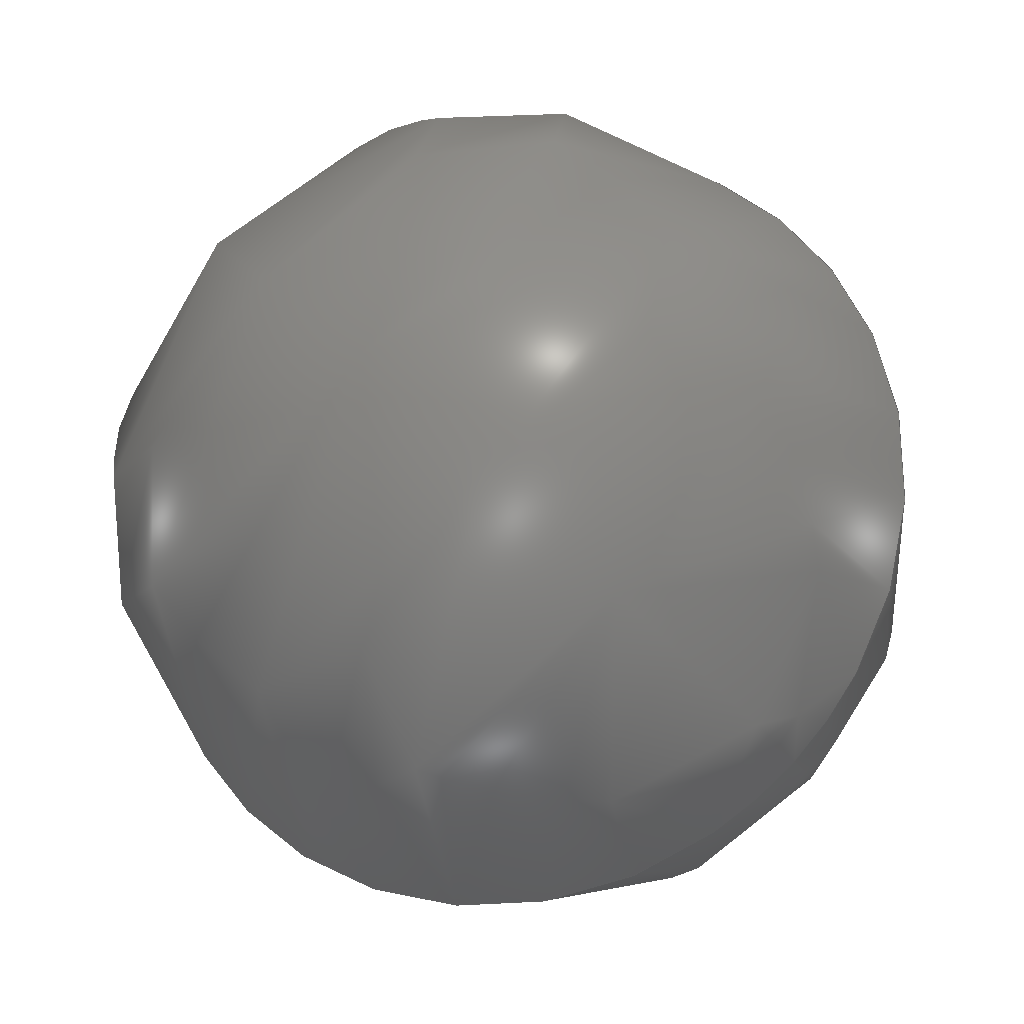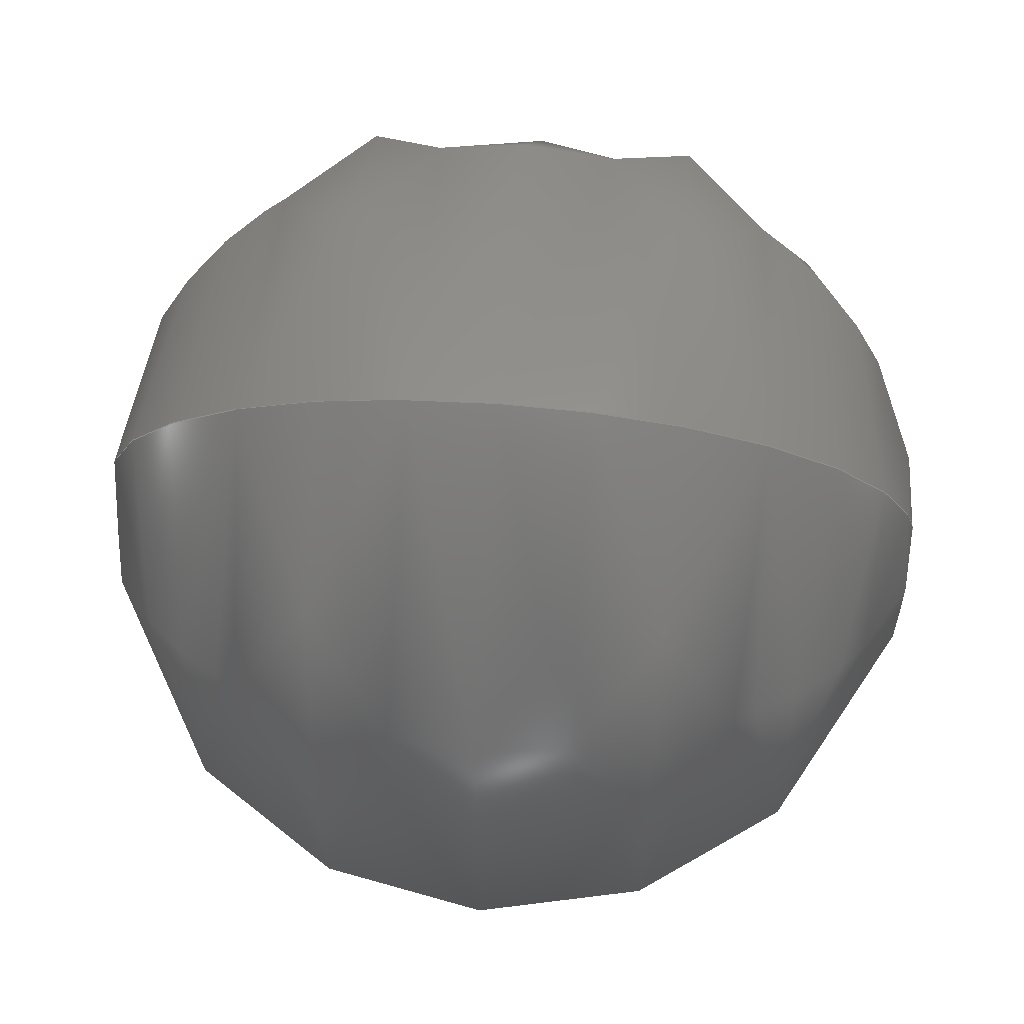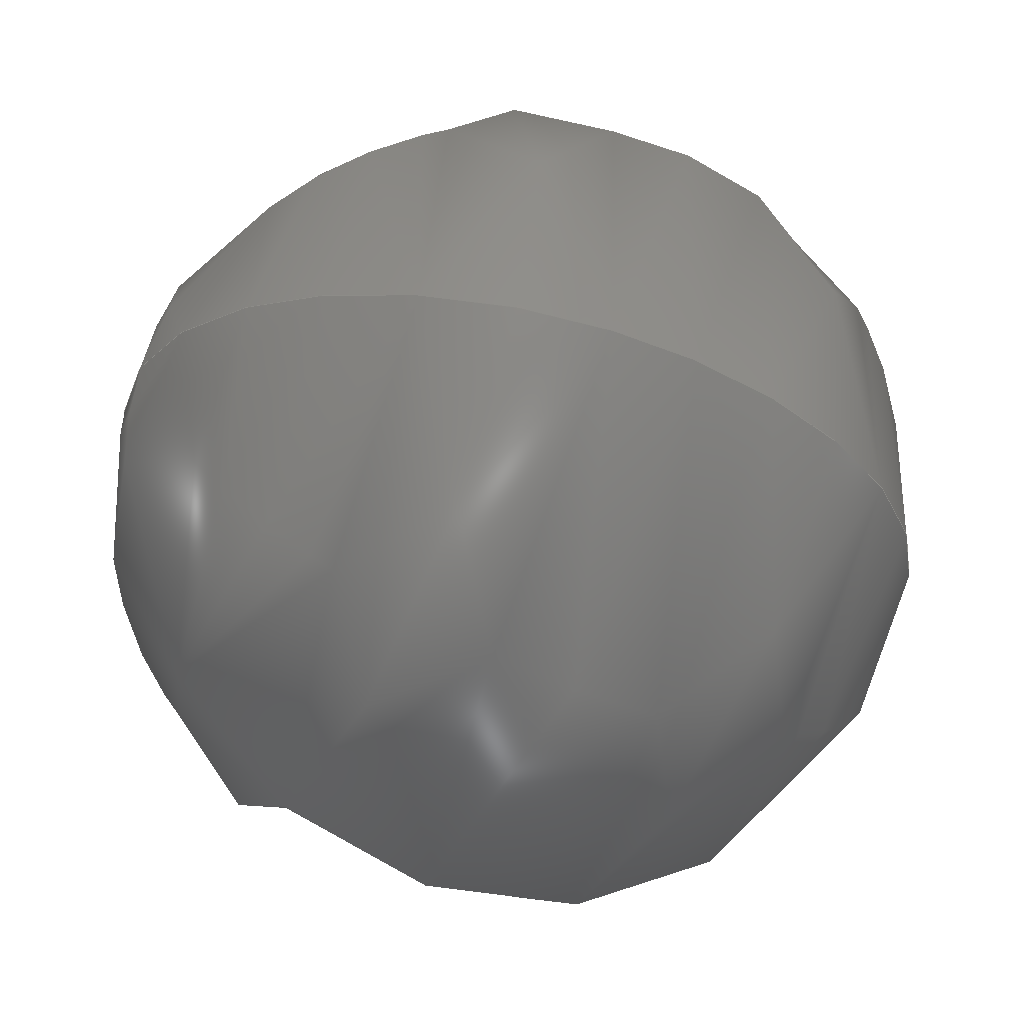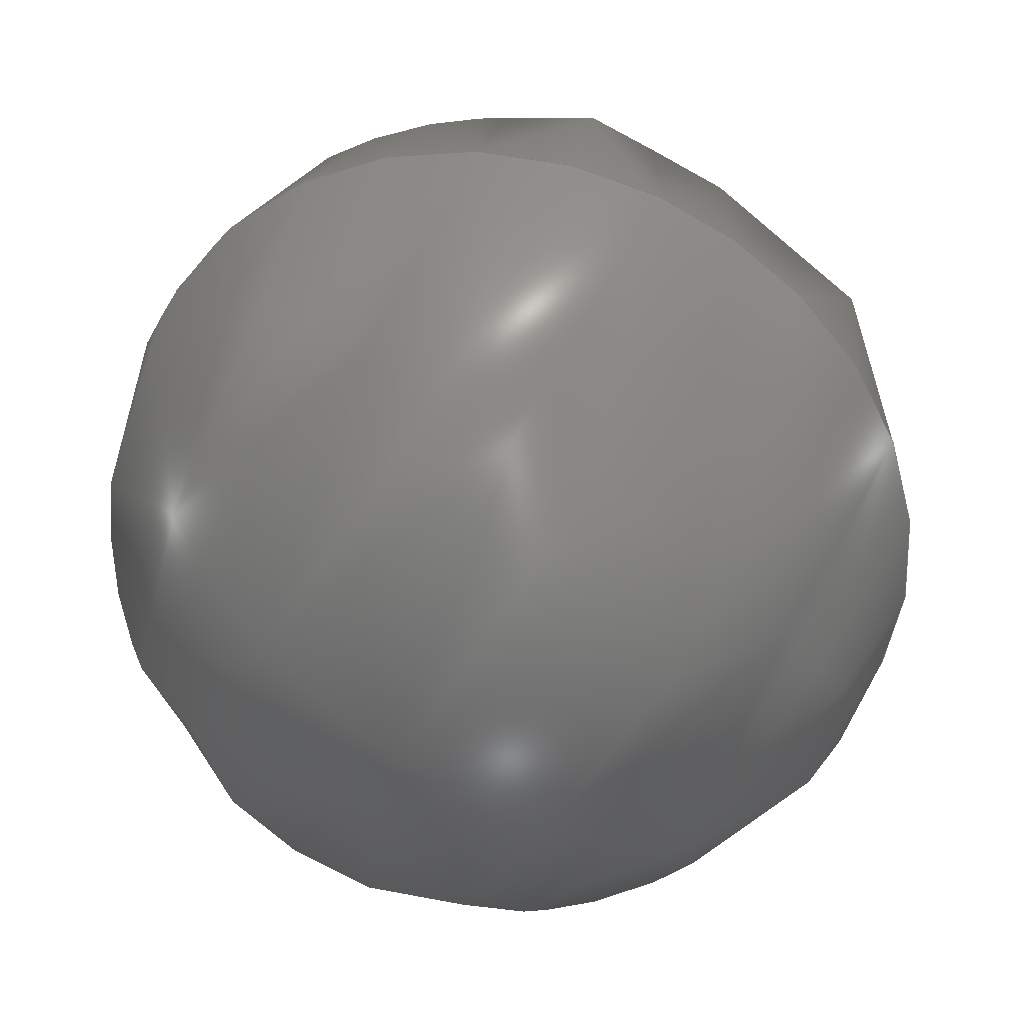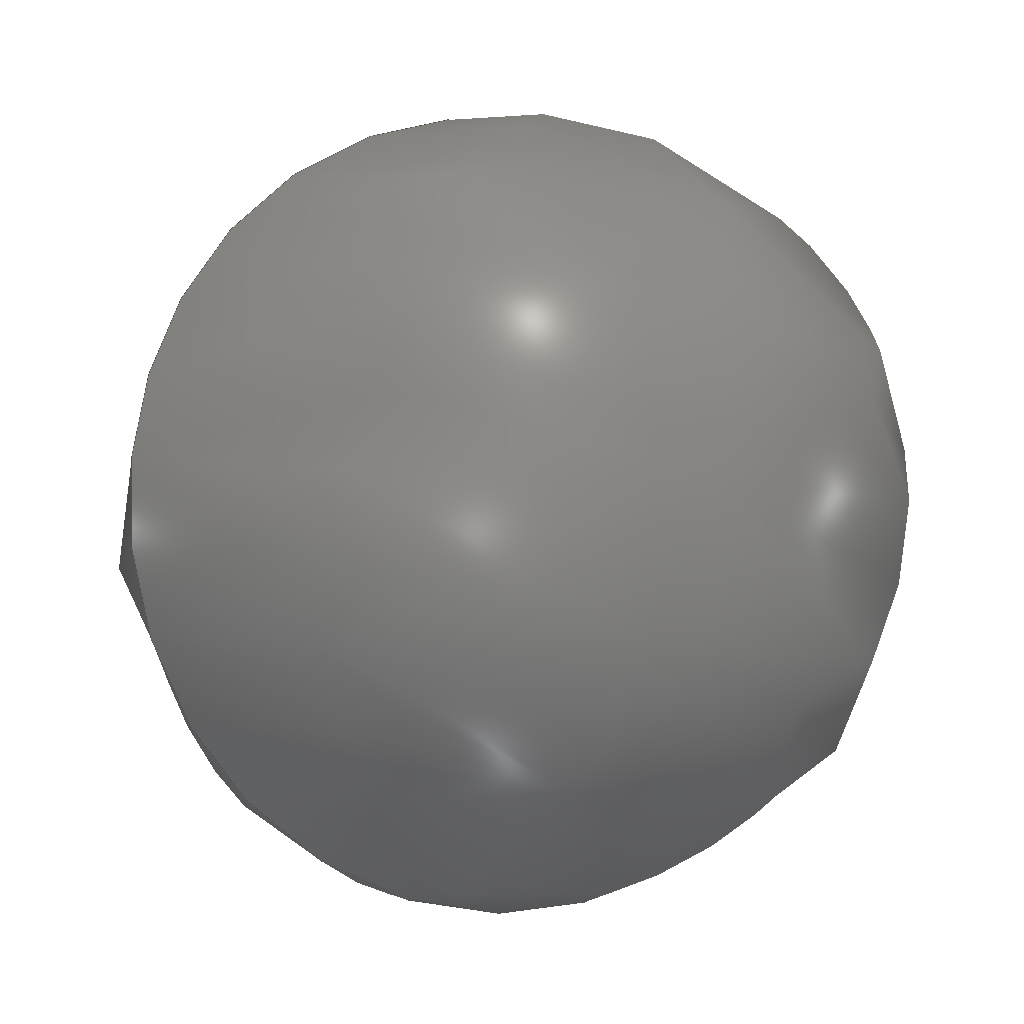
<metadata>
{"format":"step","ext":"stp","renderer":"f3d","projection":"perspective","resolution":1024,"background":"white","views":[{"elev":50.5,"azim":48.8,"up":"+Y"},{"elev":49.4,"azim":5.1,"up":"+Z"},{"elev":-51.1,"azim":-26.4,"up":"+Y"},{"elev":-78.1,"azim":-34.2,"up":"+Y"},{"elev":77.9,"azim":-75.3,"up":"+Y"}]}
</metadata>
<code>
ISO-10303-21;
DATA;
#1 = APPLICATION_PROTOCOL_DEFINITION('committee draft',
  'automotive_design',1997,#2);
#2 = APPLICATION_CONTEXT(
  'core data for automotive mechanical design processes');
#3 = SHAPE_DEFINITION_REPRESENTATION(#4,#10);
#4 = PRODUCT_DEFINITION_SHAPE('','',#5);
#5 = PRODUCT_DEFINITION('design','',#6,#9);
#6 = PRODUCT_DEFINITION_FORMATION('','',#7);
#7 = PRODUCT('Open CASCADE STEP translator 6.8 243',
  'Open CASCADE STEP translator 6.8 243','',(#8));
#8 = MECHANICAL_CONTEXT('',#2,'mechanical');
#9 = PRODUCT_DEFINITION_CONTEXT('part definition',#2,'design');
#10 = ADVANCED_BREP_SHAPE_REPRESENTATION('',(#11,#15),#171);
#11 = AXIS2_PLACEMENT_3D('',#12,#13,#14);
#12 = CARTESIAN_POINT('',(0,0,0));
#13 = DIRECTION('',(0,0,1));
#14 = DIRECTION('',(1,0,-0));
#15 = MANIFOLD_SOLID_BREP('',#16);
#16 = CLOSED_SHELL('',(#17,#166));
#17 = ADVANCED_FACE('',(#18),#34,.T.);
#18 = FACE_BOUND('',#19,.T.);
#19 = EDGE_LOOP('',(#20,#121));
#20 = ORIENTED_EDGE('',*,*,#21,.T.);
#21 = EDGE_CURVE('',#22,#24,#26,.T.);
#22 = VERTEX_POINT('',#23);
#23 = CARTESIAN_POINT('',(48.27,16.75,
    392.2));
#24 = VERTEX_POINT('',#25);
#25 = CARTESIAN_POINT('',(50.13,16.75,
    392.2));
#26 = SURFACE_CURVE('',#27,(#33,#88),.PCURVE_S1);
#27 = ( BOUNDED_CURVE() B_SPLINE_CURVE(2,(#28,#29,#30,#31,#32),
.UNSPECIFIED.,.F.,.F.) B_SPLINE_CURVE_WITH_KNOTS((3,2,3),(
-1.571,0,1.571),.PIECEWISE_BEZIER_KNOTS.) CURVE() 
GEOMETRIC_REPRESENTATION_ITEM() RATIONAL_B_SPLINE_CURVE((1,
0.7071,1,0.7071,1)) REPRESENTATION_ITEM('') );
#28 = CARTESIAN_POINT('',(48.27,16.75,
    392.2));
#29 = CARTESIAN_POINT('',(48.27,16.33,
    393));
#30 = CARTESIAN_POINT('',(49.2,16.33,
    393));
#31 = CARTESIAN_POINT('',(50.13,16.33,
    393));
#32 = CARTESIAN_POINT('',(50.13,16.75,
    392.2));
#33 = PCURVE('',#34,#60);
#34 = ( BOUNDED_SURFACE() B_SPLINE_SURFACE(2,2,(
    (#35,#36,#37,#38,#39)
    ,(#40,#41,#42,#43,#44)
    ,(#45,#46,#47,#48,#49)
    ,(#50,#51,#52,#53,#54)
    ,(#55,#56,#57,#58,#59
)),.UNSPECIFIED.,.F.,.F.,.F.) B_SPLINE_SURFACE_WITH_KNOTS((3,2,3),(3,2,3
    ),(0,1.571,3.142),(-1.571,0,
1.571),.UNSPECIFIED.) GEOMETRIC_REPRESENTATION_ITEM() 
RATIONAL_B_SPLINE_SURFACE((
    (1,0.7071,1,0.7071,1)
    ,(0.7071,0.5,0.7071,0.5,0.7071)
    ,(1,0.7071,1,0.7071,1)
    ,(0.7071,0.5,0.7071,0.5,0.7071)
,(1,0.7071,1,0.7071,1
))) REPRESENTATION_ITEM('') SURFACE() );
#35 = CARTESIAN_POINT('',(48.27,16.75,
    392.2));
#36 = CARTESIAN_POINT('',(48.27,17.18,391.4)
  );
#37 = CARTESIAN_POINT('',(49.2,17.18,391.4)
  );
#38 = CARTESIAN_POINT('',(50.13,17.18,391.4)
  );
#39 = CARTESIAN_POINT('',(50.13,16.75,
    392.2));
#40 = CARTESIAN_POINT('',(48.27,16.75,
    392.2));
#41 = CARTESIAN_POINT('',(48.27,18,
    391.8));
#42 = CARTESIAN_POINT('',(49.2,18,
    391.8));
#43 = CARTESIAN_POINT('',(50.13,18,
    391.8));
#44 = CARTESIAN_POINT('',(50.13,16.75,
    392.2));
#45 = CARTESIAN_POINT('',(48.27,16.75,
    392.2));
#46 = CARTESIAN_POINT('',(48.27,17.58,
    392.6));
#47 = CARTESIAN_POINT('',(49.2,17.58,
    392.6));
#48 = CARTESIAN_POINT('',(50.13,17.58,
    392.6));
#49 = CARTESIAN_POINT('',(50.13,16.75,
    392.2));
#50 = CARTESIAN_POINT('',(48.27,16.75,
    392.2));
#51 = CARTESIAN_POINT('',(48.27,17.16,
    393.4));
#52 = CARTESIAN_POINT('',(49.2,17.16,
    393.4));
#53 = CARTESIAN_POINT('',(50.13,17.16,
    393.4));
#54 = CARTESIAN_POINT('',(50.13,16.75,
    392.2));
#55 = CARTESIAN_POINT('',(48.27,16.75,
    392.2));
#56 = CARTESIAN_POINT('',(48.27,16.33,
    393));
#57 = CARTESIAN_POINT('',(49.2,16.33,
    393));
#58 = CARTESIAN_POINT('',(50.13,16.33,
    393));
#59 = CARTESIAN_POINT('',(50.13,16.75,
    392.2));
#60 = DEFINITIONAL_REPRESENTATION('',(#61),#87);
#61 = B_SPLINE_CURVE_WITH_KNOTS('',3,(#62,#63,#64,#65,#66,#67,#68,#69,
    #70,#71,#72,#73,#74,#75,#76,#77,#78,#79,#80,#81,#82,#83,#84,#85,#86)
  ,.UNSPECIFIED.,.F.,.F.,(4,1,1,1,1,1,1,1,1,1,1,1,1,1,1,1,1,1,1,1,1,1,4)
  ,(-1.571,-1.428,-1.285,-1.142,
    -0.9996,-0.8568,-0.714,-0.5712,
    -0.4284,-0.2856,-0.1428,2.22e-16,
    0.1428,0.2856,0.4284,0.5712,
    0.714,0.8568,0.9996,1.142,
    1.285,1.428,1.571),.UNSPECIFIED.);
#62 = CARTESIAN_POINT('',(3.142,-1.571));
#63 = CARTESIAN_POINT('',(3.142,-1.523));
#64 = CARTESIAN_POINT('',(3.142,-1.428));
#65 = CARTESIAN_POINT('',(3.142,-1.285));
#66 = CARTESIAN_POINT('',(3.142,-1.142));
#67 = CARTESIAN_POINT('',(3.142,-0.9996));
#68 = CARTESIAN_POINT('',(3.142,-0.8568));
#69 = CARTESIAN_POINT('',(3.142,-0.714));
#70 = CARTESIAN_POINT('',(3.142,-0.5712));
#71 = CARTESIAN_POINT('',(3.142,-0.4284));
#72 = CARTESIAN_POINT('',(3.142,-0.2856));
#73 = CARTESIAN_POINT('',(3.142,-0.1428));
#74 = CARTESIAN_POINT('',(3.142,1.841e-16));
#75 = CARTESIAN_POINT('',(3.142,0.1428));
#76 = CARTESIAN_POINT('',(3.142,0.2856));
#77 = CARTESIAN_POINT('',(3.142,0.4284));
#78 = CARTESIAN_POINT('',(3.142,0.5712));
#79 = CARTESIAN_POINT('',(3.142,0.714));
#80 = CARTESIAN_POINT('',(3.142,0.8568));
#81 = CARTESIAN_POINT('',(3.142,0.9996));
#82 = CARTESIAN_POINT('',(3.142,1.142));
#83 = CARTESIAN_POINT('',(3.142,1.285));
#84 = CARTESIAN_POINT('',(3.142,1.428));
#85 = CARTESIAN_POINT('',(3.142,1.523));
#86 = CARTESIAN_POINT('',(3.142,1.571));
#87 = ( GEOMETRIC_REPRESENTATION_CONTEXT(2) 
PARAMETRIC_REPRESENTATION_CONTEXT() REPRESENTATION_CONTEXT('2D SPACE',''
  ) );
#88 = PCURVE('',#89,#115);
#89 = ( BOUNDED_SURFACE() B_SPLINE_SURFACE(2,2,(
    (#90,#91,#92,#93,#94)
    ,(#95,#96,#97,#98,#99)
    ,(#100,#101,#102,#103,#104)
    ,(#105,#106,#107,#108,#109)
    ,(#110,#111,#112,#113,#114
)),.UNSPECIFIED.,.F.,.F.,.F.) B_SPLINE_SURFACE_WITH_KNOTS((3,2,3),(3,2,3
    ),(3.142,4.712,6.283),(-1.571,0,
    1.571),.PIECEWISE_BEZIER_KNOTS.) 
GEOMETRIC_REPRESENTATION_ITEM() RATIONAL_B_SPLINE_SURFACE((
    (1,0.7071,1,0.7071,1)
    ,(0.7071,0.5,0.7071,0.5,0.7071)
    ,(1,0.7071,1,0.7071,1)
    ,(0.7071,0.5,0.7071,0.5,0.7071)
,(1,0.7071,1,0.7071,1
))) REPRESENTATION_ITEM('') SURFACE() );
#90 = CARTESIAN_POINT('',(48.27,16.75,
    392.2));
#91 = CARTESIAN_POINT('',(48.27,16.33,
    393));
#92 = CARTESIAN_POINT('',(49.2,16.33,
    393));
#93 = CARTESIAN_POINT('',(50.13,16.33,
    393));
#94 = CARTESIAN_POINT('',(50.13,16.75,
    392.2));
#95 = CARTESIAN_POINT('',(48.27,16.75,
    392.2));
#96 = CARTESIAN_POINT('',(48.27,15.51,
    392.6));
#97 = CARTESIAN_POINT('',(49.2,15.51,
    392.6));
#98 = CARTESIAN_POINT('',(50.13,15.51,
    392.6));
#99 = CARTESIAN_POINT('',(50.13,16.75,
    392.2));
#100 = CARTESIAN_POINT('',(48.27,16.75,
    392.2));
#101 = CARTESIAN_POINT('',(48.27,15.93,
    391.8));
#102 = CARTESIAN_POINT('',(49.2,15.93,
    391.8));
#103 = CARTESIAN_POINT('',(50.13,15.93,
    391.8));
#104 = CARTESIAN_POINT('',(50.13,16.75,
    392.2));
#105 = CARTESIAN_POINT('',(48.27,16.75,
    392.2));
#106 = CARTESIAN_POINT('',(48.27,16.35,
    390.9));
#107 = CARTESIAN_POINT('',(49.2,16.35,
    390.9));
#108 = CARTESIAN_POINT('',(50.13,16.35,
    390.9));
#109 = CARTESIAN_POINT('',(50.13,16.75,
    392.2));
#110 = CARTESIAN_POINT('',(48.27,16.75,
    392.2));
#111 = CARTESIAN_POINT('',(48.27,17.18,391.4
    ));
#112 = CARTESIAN_POINT('',(49.2,17.18,391.4
    ));
#113 = CARTESIAN_POINT('',(50.13,17.18,391.4
    ));
#114 = CARTESIAN_POINT('',(50.13,16.75,
    392.2));
#115 = DEFINITIONAL_REPRESENTATION('',(#116),#120);
#116 = LINE('',#117,#118);
#117 = CARTESIAN_POINT('',(3.142,0));
#118 = VECTOR('',#119,1);
#119 = DIRECTION('',(0,1));
#120 = ( GEOMETRIC_REPRESENTATION_CONTEXT(2) 
PARAMETRIC_REPRESENTATION_CONTEXT() REPRESENTATION_CONTEXT('2D SPACE',''
  ) );
#121 = ORIENTED_EDGE('',*,*,#122,.F.);
#122 = EDGE_CURVE('',#22,#24,#123,.T.);
#123 = SURFACE_CURVE('',#124,(#130,#137),.PCURVE_S1);
#124 = ( BOUNDED_CURVE() B_SPLINE_CURVE(2,(#125,#126,#127,#128,#129),
.UNSPECIFIED.,.F.,.F.) B_SPLINE_CURVE_WITH_KNOTS((3,2,3),(
-1.571,0,1.571),.PIECEWISE_BEZIER_KNOTS.) CURVE() 
GEOMETRIC_REPRESENTATION_ITEM() RATIONAL_B_SPLINE_CURVE((1,
0.7071,1,0.7071,1)) REPRESENTATION_ITEM('') );
#125 = CARTESIAN_POINT('',(48.27,16.75,
    392.2));
#126 = CARTESIAN_POINT('',(48.27,17.18,391.4
    ));
#127 = CARTESIAN_POINT('',(49.2,17.18,391.4
    ));
#128 = CARTESIAN_POINT('',(50.13,17.18,391.4
    ));
#129 = CARTESIAN_POINT('',(50.13,16.75,
    392.2));
#130 = PCURVE('',#34,#131);
#131 = DEFINITIONAL_REPRESENTATION('',(#132),#136);
#132 = LINE('',#133,#134);
#133 = CARTESIAN_POINT('',(0,0));
#134 = VECTOR('',#135,1);
#135 = DIRECTION('',(0,1));
#136 = ( GEOMETRIC_REPRESENTATION_CONTEXT(2) 
PARAMETRIC_REPRESENTATION_CONTEXT() REPRESENTATION_CONTEXT('2D SPACE',''
  ) );
#137 = PCURVE('',#89,#138);
#138 = DEFINITIONAL_REPRESENTATION('',(#139),#165);
#139 = B_SPLINE_CURVE_WITH_KNOTS('',3,(#140,#141,#142,#143,#144,#145,
    #146,#147,#148,#149,#150,#151,#152,#153,#154,#155,#156,#157,#158,
    #159,#160,#161,#162,#163,#164),.UNSPECIFIED.,.F.,.F.,(4,1,1,1,1,1,1,
    1,1,1,1,1,1,1,1,1,1,1,1,1,1,1,4),(-1.571,-1.428,
    -1.285,-1.142,-0.9996,-0.8568,
    -0.714,-0.5712,-0.4284,-0.2856,
    -0.1428,2.22e-16,0.1428,0.2856,
    0.4284,0.5712,0.714,0.8568,
    0.9996,1.142,1.285,1.428,
    1.571),.UNSPECIFIED.);
#140 = CARTESIAN_POINT('',(6.283,-1.571));
#141 = CARTESIAN_POINT('',(6.283,-1.523));
#142 = CARTESIAN_POINT('',(6.283,-1.428));
#143 = CARTESIAN_POINT('',(6.283,-1.285));
#144 = CARTESIAN_POINT('',(6.283,-1.142));
#145 = CARTESIAN_POINT('',(6.283,-0.9996));
#146 = CARTESIAN_POINT('',(6.283,-0.8568));
#147 = CARTESIAN_POINT('',(6.283,-0.714));
#148 = CARTESIAN_POINT('',(6.283,-0.5712));
#149 = CARTESIAN_POINT('',(6.283,-0.4284));
#150 = CARTESIAN_POINT('',(6.283,-0.2856));
#151 = CARTESIAN_POINT('',(6.283,-0.1428));
#152 = CARTESIAN_POINT('',(6.283,2.51e-16));
#153 = CARTESIAN_POINT('',(6.283,0.1428));
#154 = CARTESIAN_POINT('',(6.283,0.2856));
#155 = CARTESIAN_POINT('',(6.283,0.4284));
#156 = CARTESIAN_POINT('',(6.283,0.5712));
#157 = CARTESIAN_POINT('',(6.283,0.714));
#158 = CARTESIAN_POINT('',(6.283,0.8568));
#159 = CARTESIAN_POINT('',(6.283,0.9996));
#160 = CARTESIAN_POINT('',(6.283,1.142));
#161 = CARTESIAN_POINT('',(6.283,1.285));
#162 = CARTESIAN_POINT('',(6.283,1.428));
#163 = CARTESIAN_POINT('',(6.283,1.523));
#164 = CARTESIAN_POINT('',(6.283,1.571));
#165 = ( GEOMETRIC_REPRESENTATION_CONTEXT(2) 
PARAMETRIC_REPRESENTATION_CONTEXT() REPRESENTATION_CONTEXT('2D SPACE',''
  ) );
#166 = ADVANCED_FACE('',(#167),#89,.T.);
#167 = FACE_BOUND('',#168,.T.);
#168 = EDGE_LOOP('',(#169,#170));
#169 = ORIENTED_EDGE('',*,*,#122,.T.);
#170 = ORIENTED_EDGE('',*,*,#21,.F.);
#171 = ( GEOMETRIC_REPRESENTATION_CONTEXT(3) 
GLOBAL_UNCERTAINTY_ASSIGNED_CONTEXT((#175)) GLOBAL_UNIT_ASSIGNED_CONTEXT
((#172,#173,#174)) REPRESENTATION_CONTEXT('Context #1',
  '3D Context with UNIT and UNCERTAINTY') );
#172 = ( LENGTH_UNIT() NAMED_UNIT(*) SI_UNIT(.MILLI.,.METRE.) );
#173 = ( NAMED_UNIT(*) PLANE_ANGLE_UNIT() SI_UNIT($,.RADIAN.) );
#174 = ( NAMED_UNIT(*) SI_UNIT($,.STERADIAN.) SOLID_ANGLE_UNIT() );
#175 = UNCERTAINTY_MEASURE_WITH_UNIT(LENGTH_MEASURE(1e-07),#172,
  'distance_accuracy_value','confusion accuracy');
#176 = PRODUCT_TYPE('part',$,(#7));
ENDSEC;
END-ISO-10303-21;

</code>
